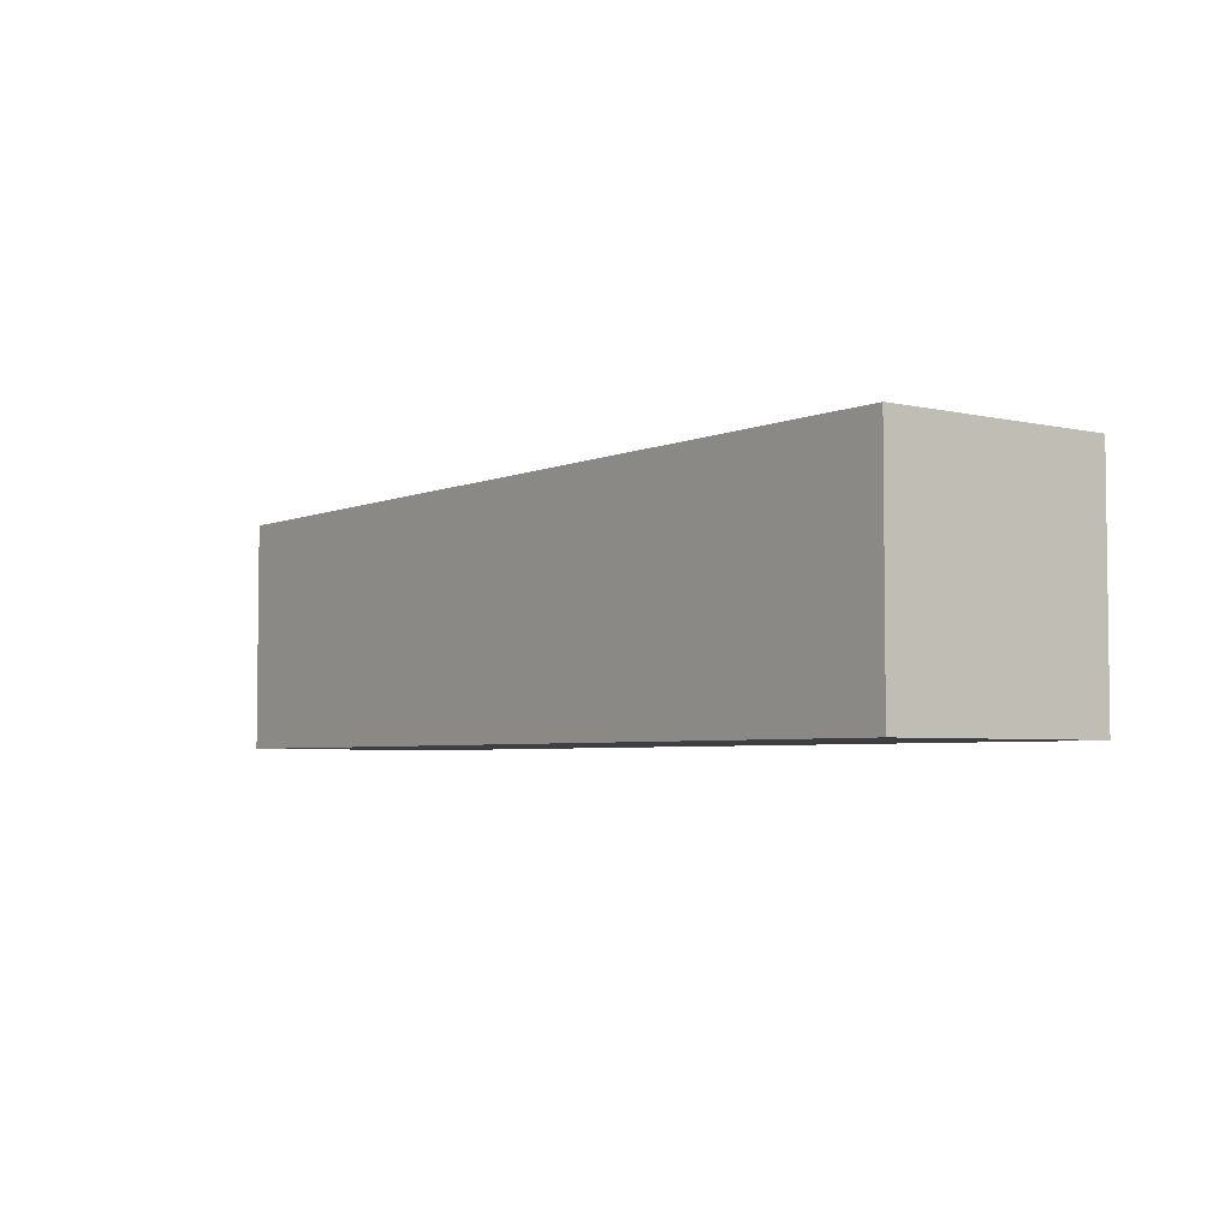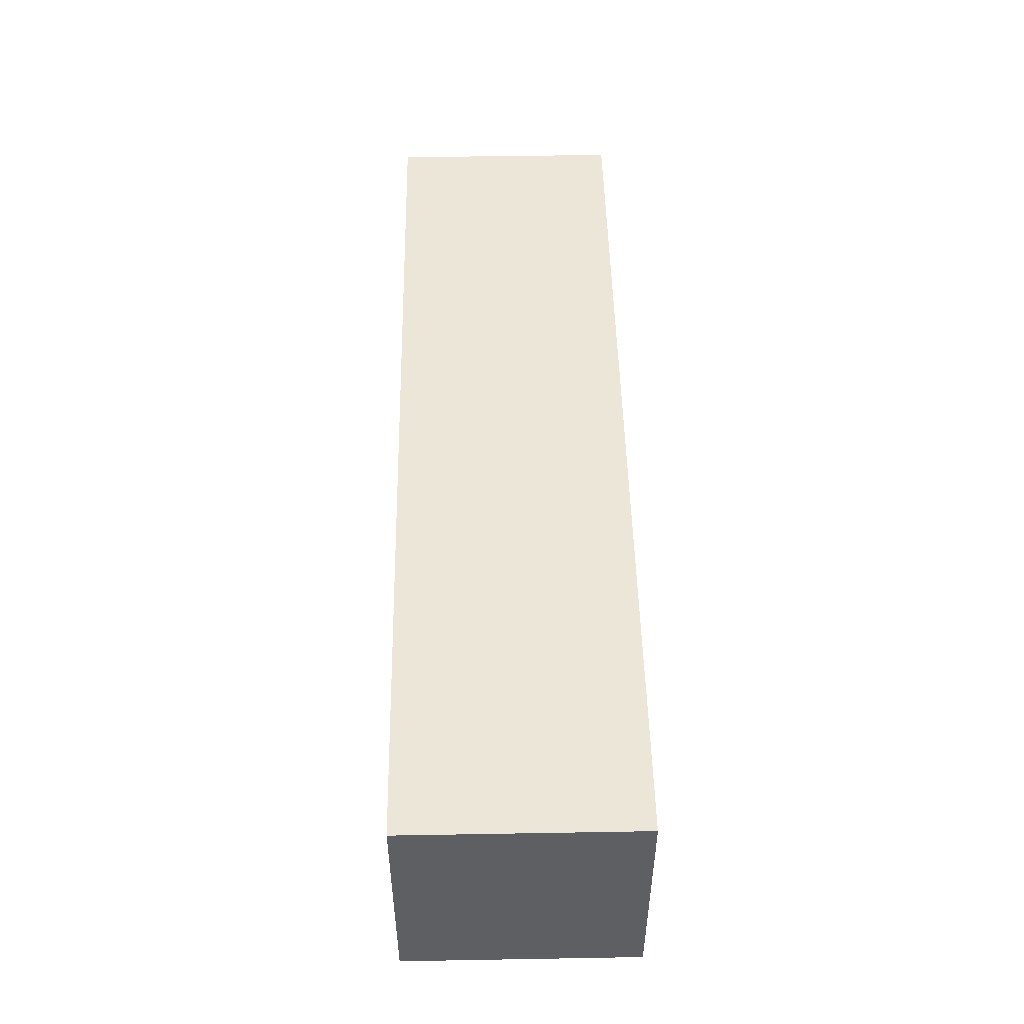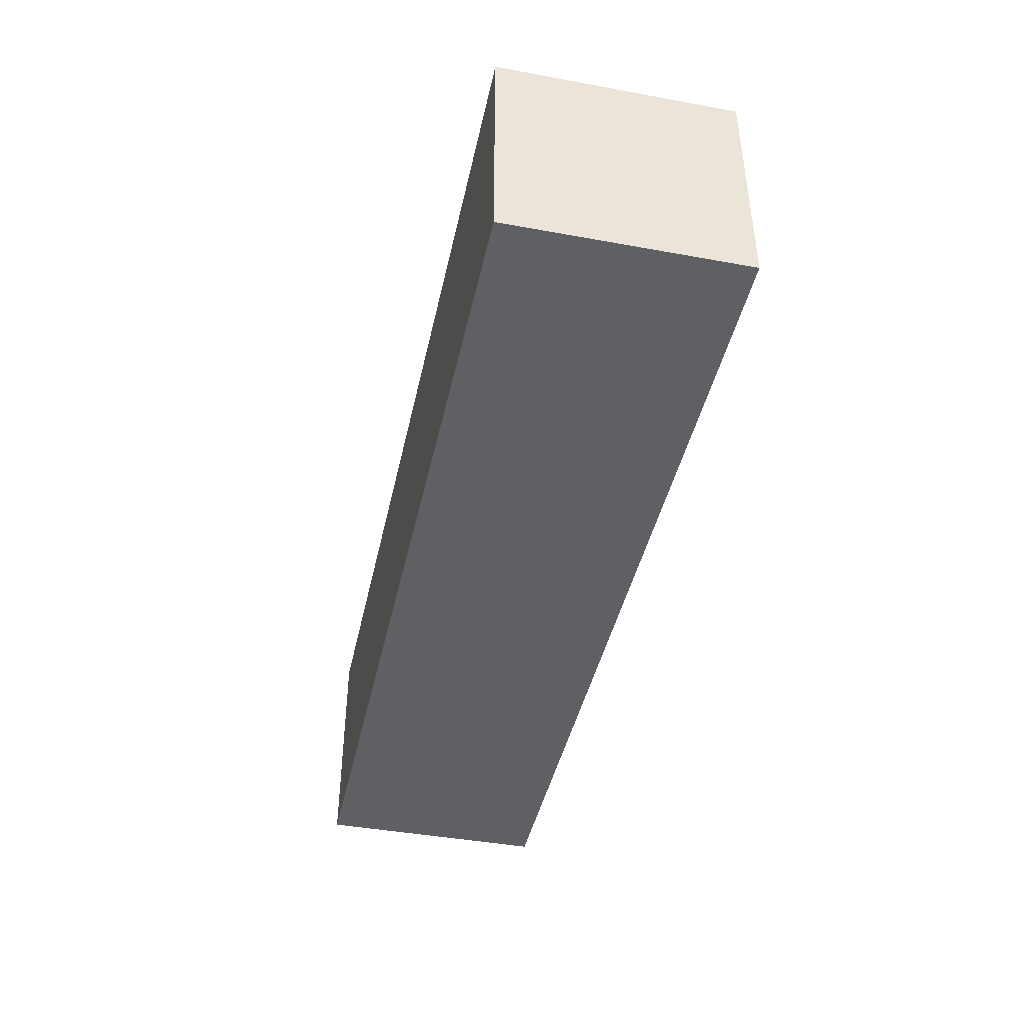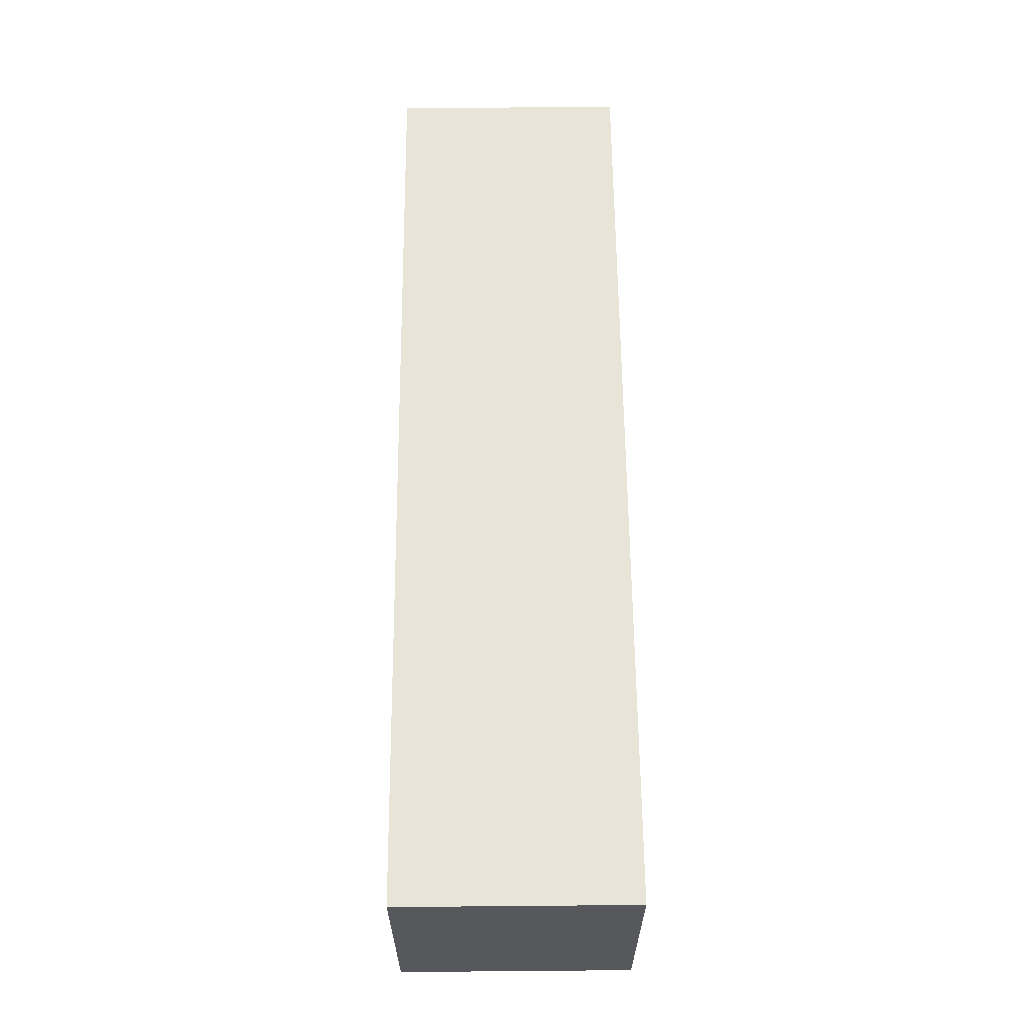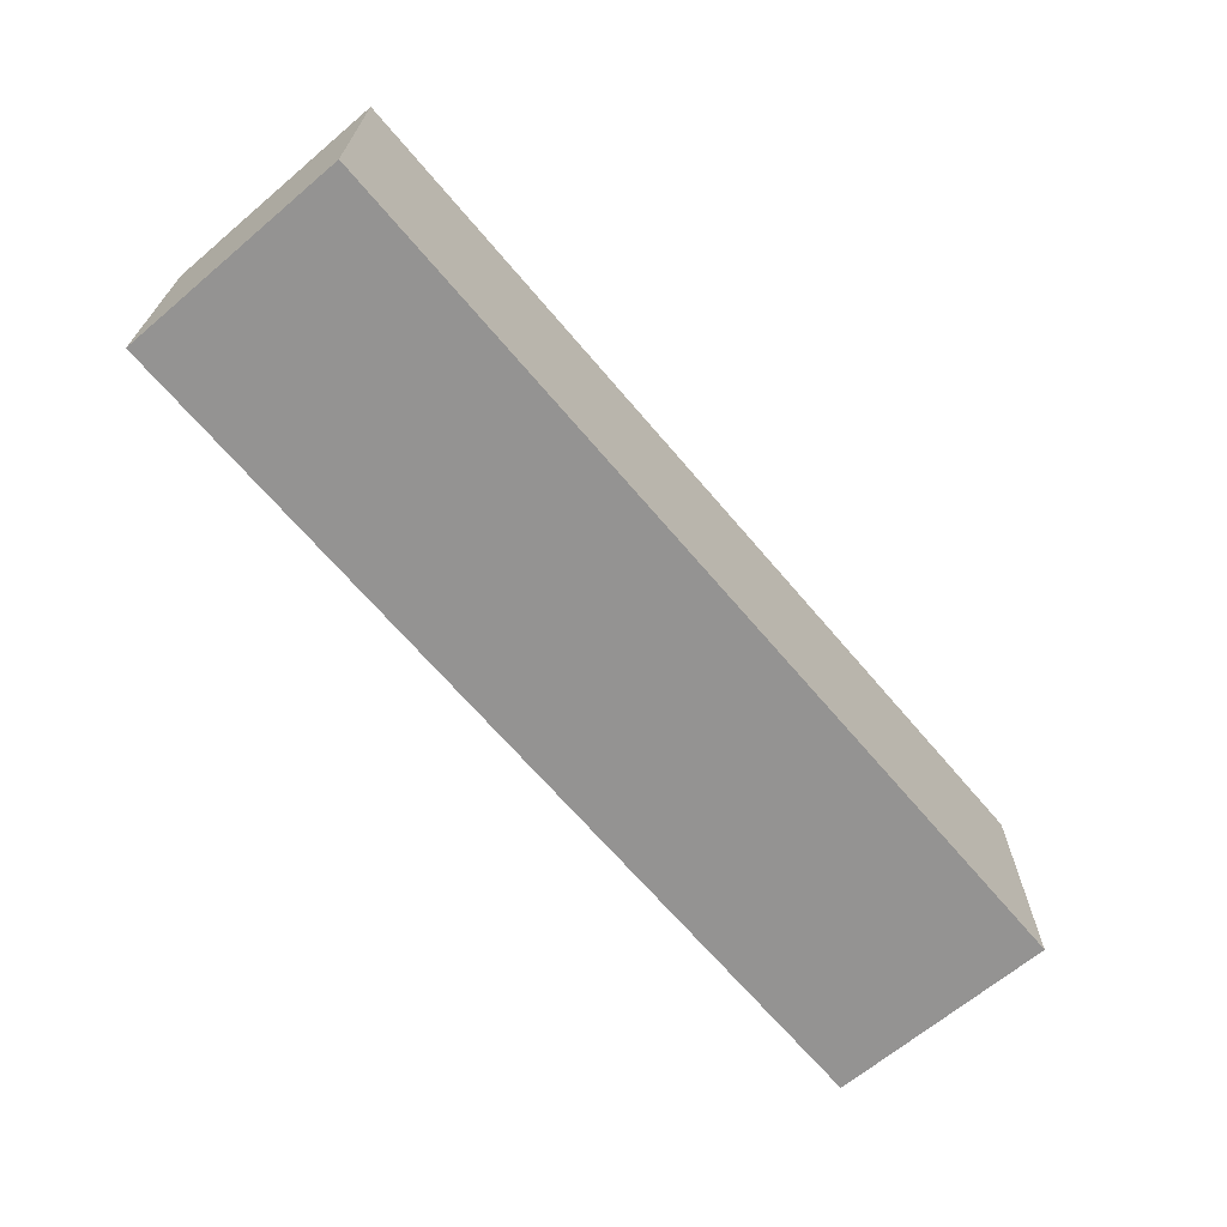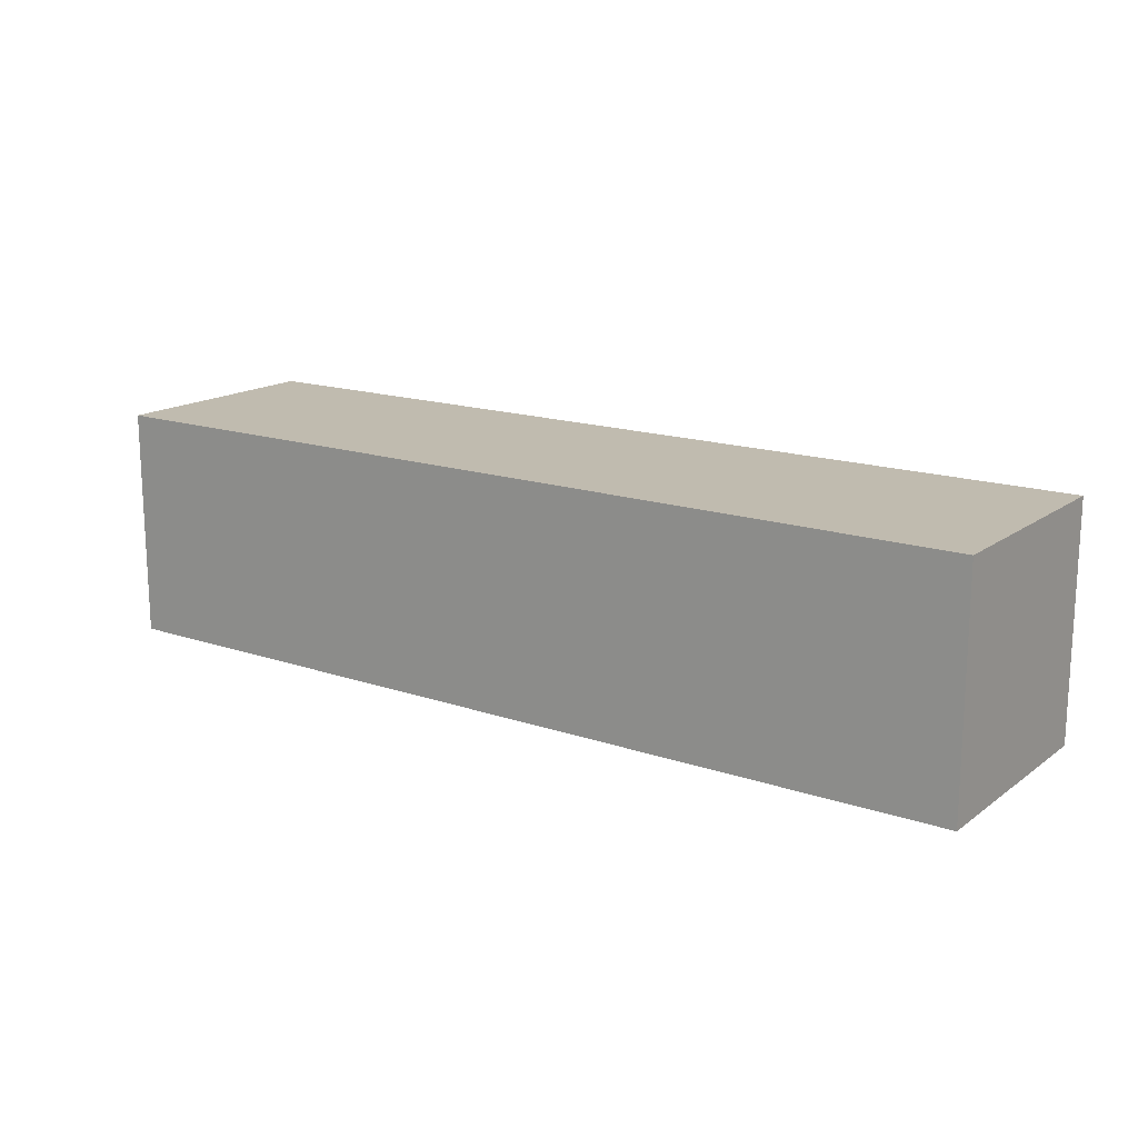
<metadata>
{"format":"obj","ext":"obj","renderer":"f3d","projection":"perspective","resolution":1024,"background":"white","views":[{"elev":-4.2,"azim":-126.8,"up":"+Y"},{"elev":49.1,"azim":-91.1,"up":"+Y"},{"elev":-43.1,"azim":-102.2,"up":"+Z"},{"elev":61.4,"azim":89.5,"up":"+Z"},{"elev":-66.8,"azim":130.2,"up":"+Y"},{"elev":16.2,"azim":-145.0,"up":"+Y"}]}
</metadata>
<code>
g Pads-0
v 16 0 13
v 16 0 12
v 16 1 13
v 16 1 12
v 20 0 13
v 20 0 12
v 20 1 13
v 20 1 12
v 16 0 13
v 16 1 13
v 17 0 13
v 17 1 13
v 19 0 13
v 19 1 13
v 20 0 13
v 20 1 13
v 16 0 12
v 16 1 12
v 17 0 12
v 17 1 12
v 19 0 12
v 19 1 12
v 20 0 12
v 20 1 12
v 16 0 13
v 17 0 13
v 19 0 13
v 20 0 13
v 16 0 12
v 17 0 12
v 19 0 12
v 20 0 12
v 16 1 13
v 17 1 13
v 19 1 13
v 20 1 13
v 16 1 12
v 17 1 12
v 19 1 12
v 20 1 12
f 3 2 1
f 4 2 3
f 5 6 7
f 7 6 8
f 11 10 9
f 12 10 11
f 13 12 11
f 14 12 13
f 15 14 13
f 16 14 15
f 17 18 19
f 19 18 20
f 19 20 21
f 21 20 22
f 21 22 23
f 23 22 24
f 29 26 25
f 30 27 26
f 30 26 29
f 31 28 27
f 31 27 30
f 32 28 31
f 33 34 37
f 34 35 38
f 37 34 38
f 35 36 39
f 38 35 39
f 39 36 40

</code>
